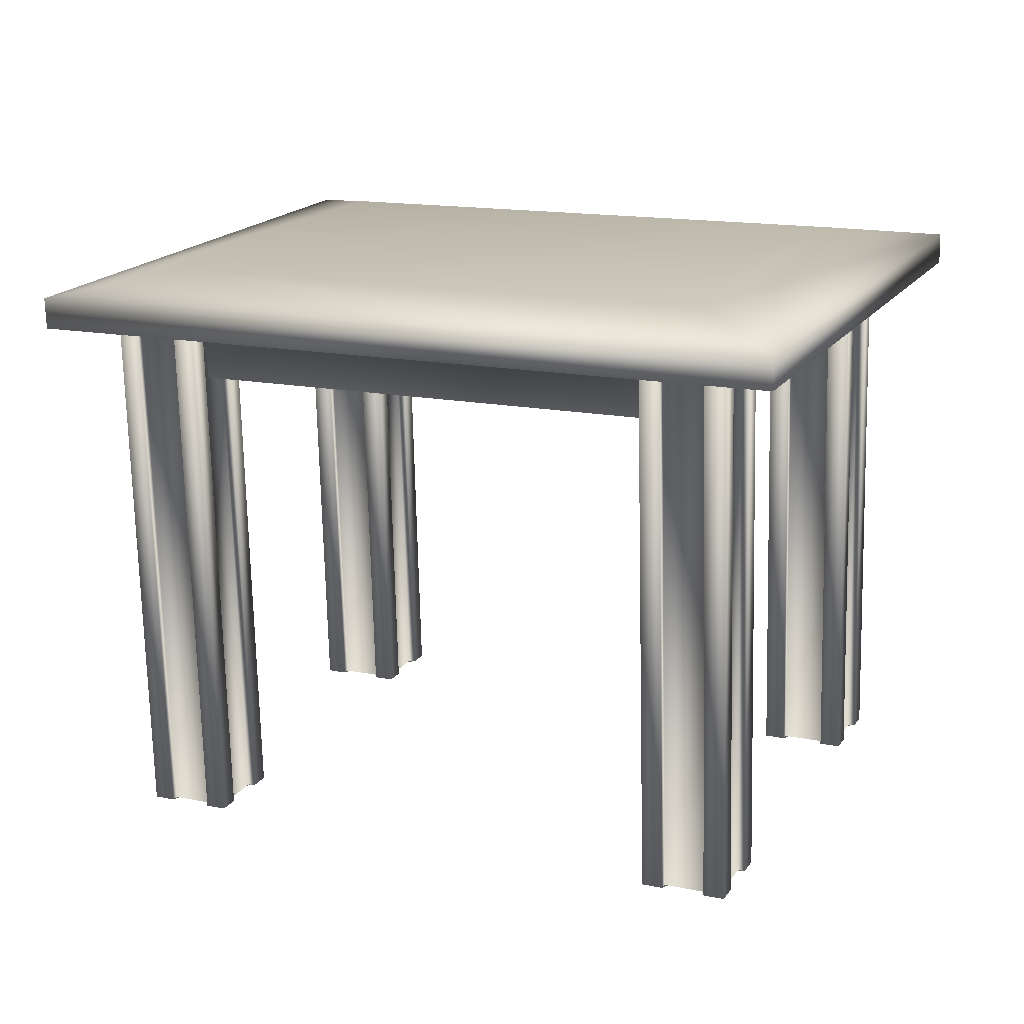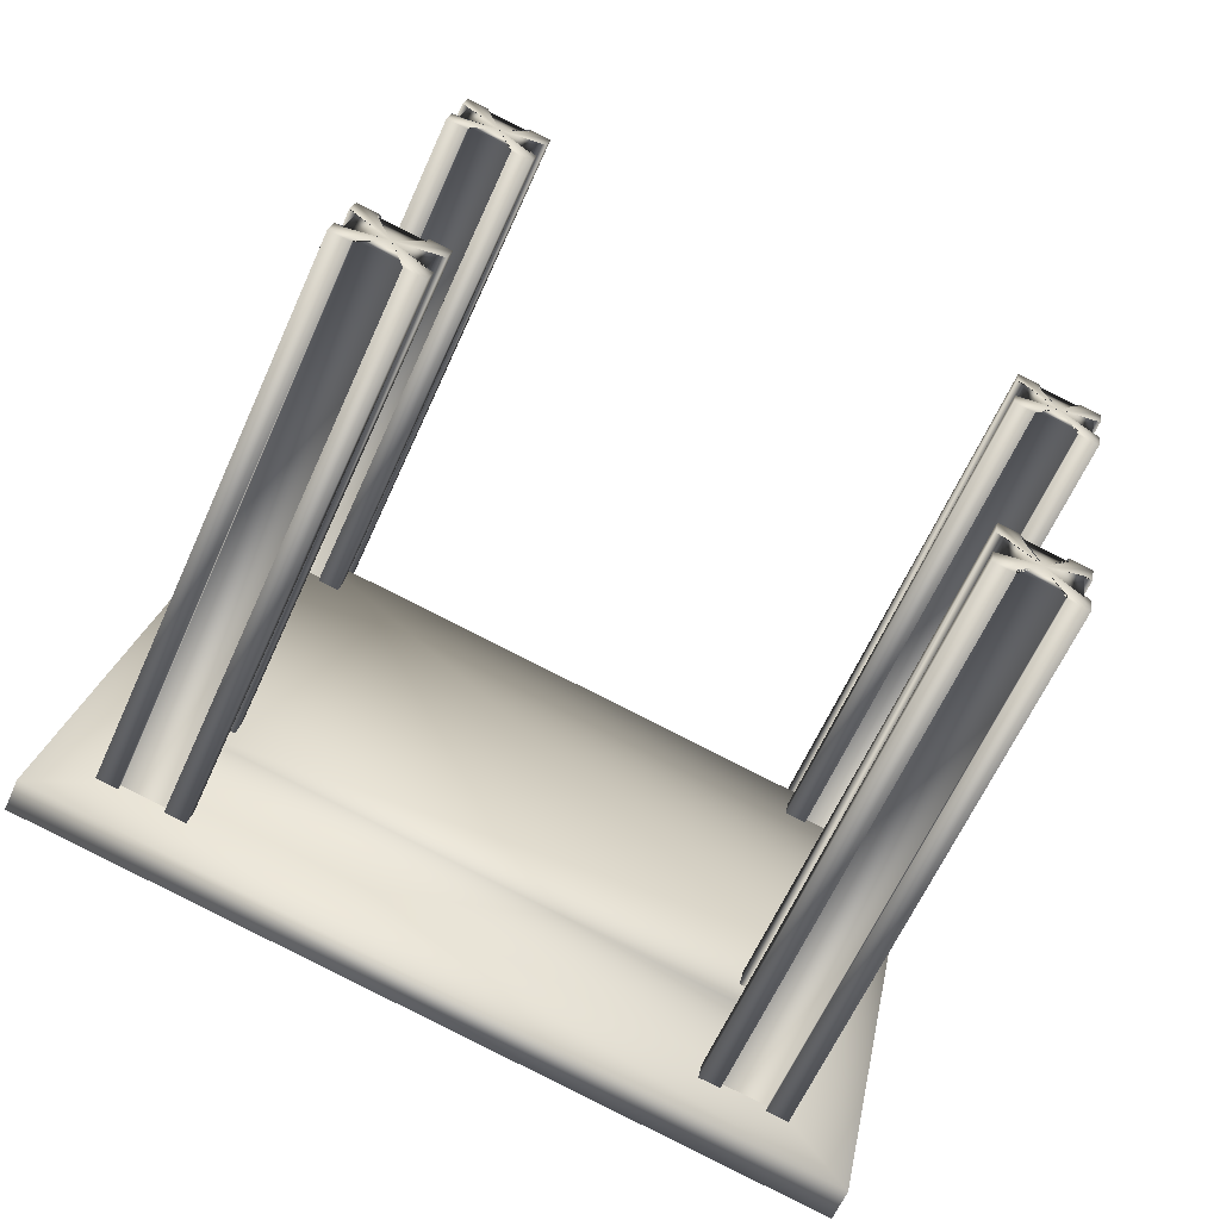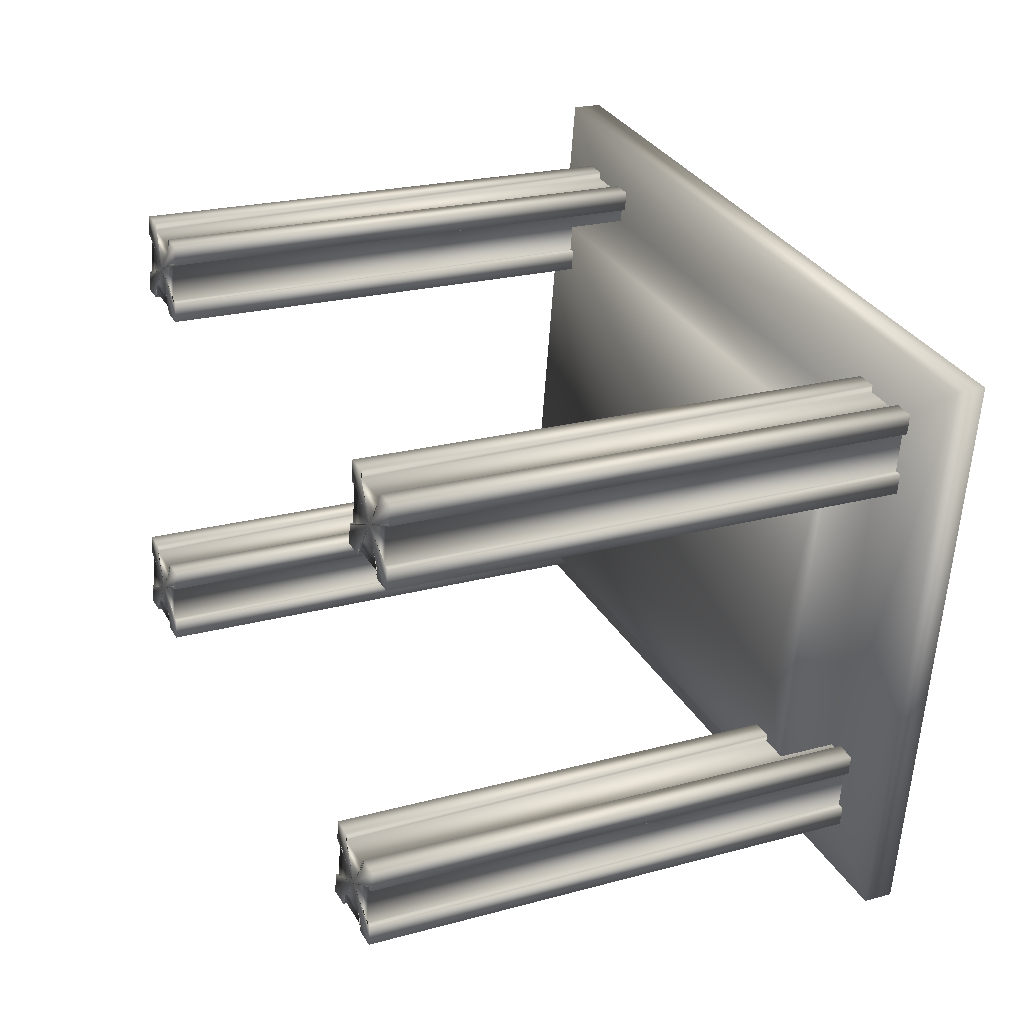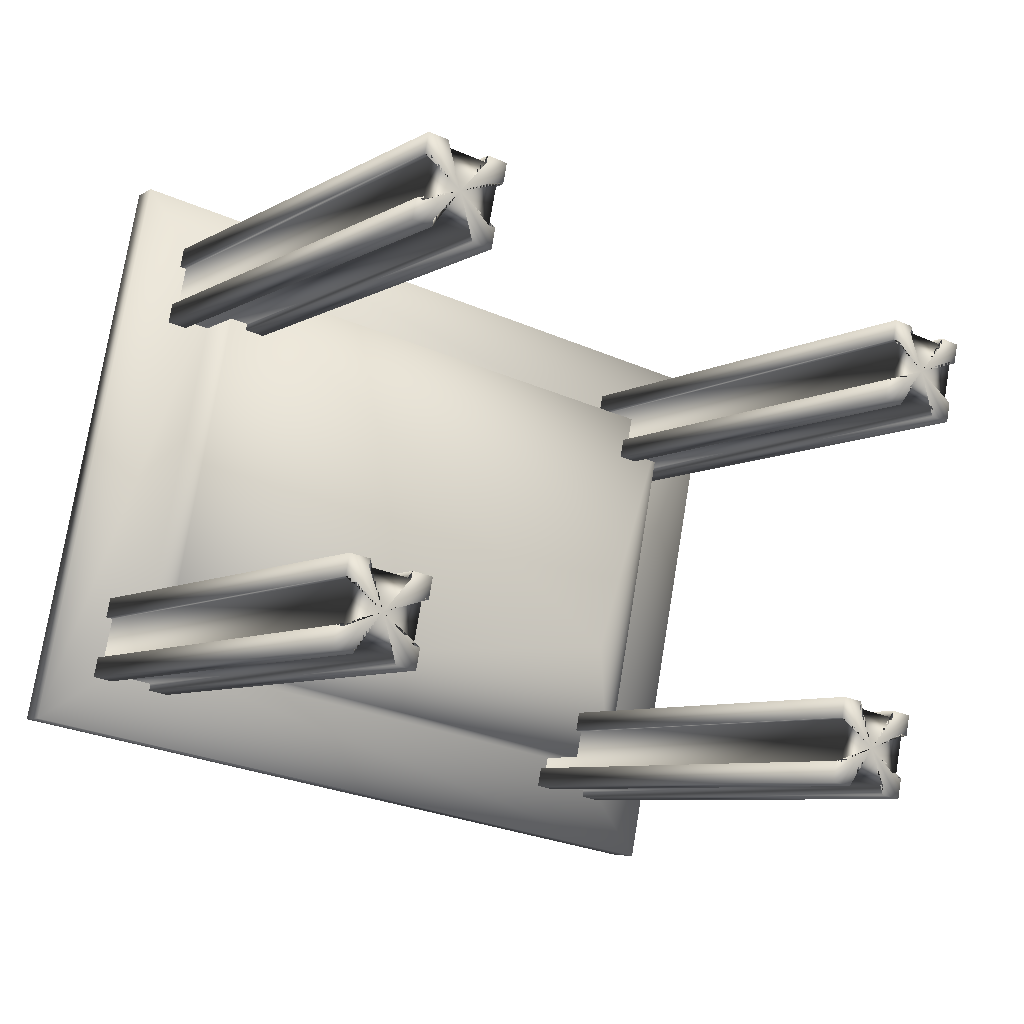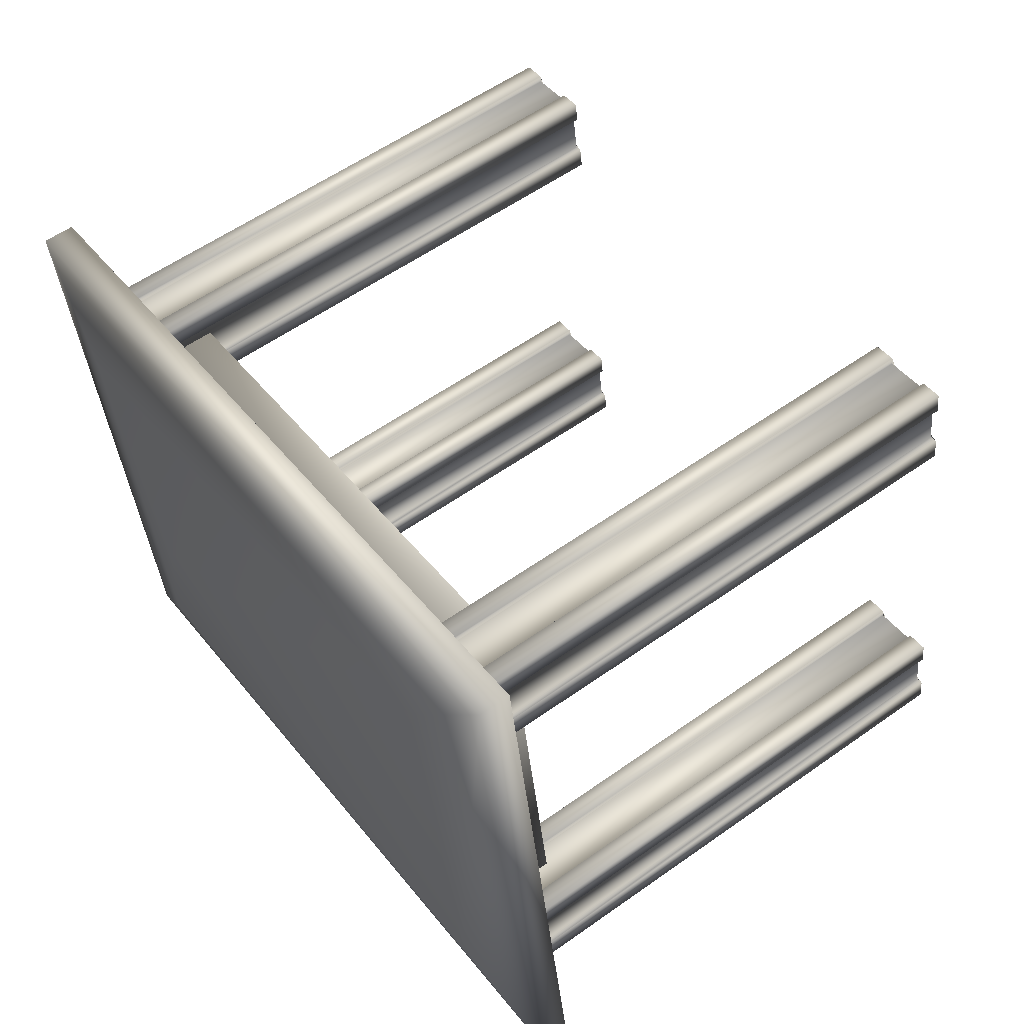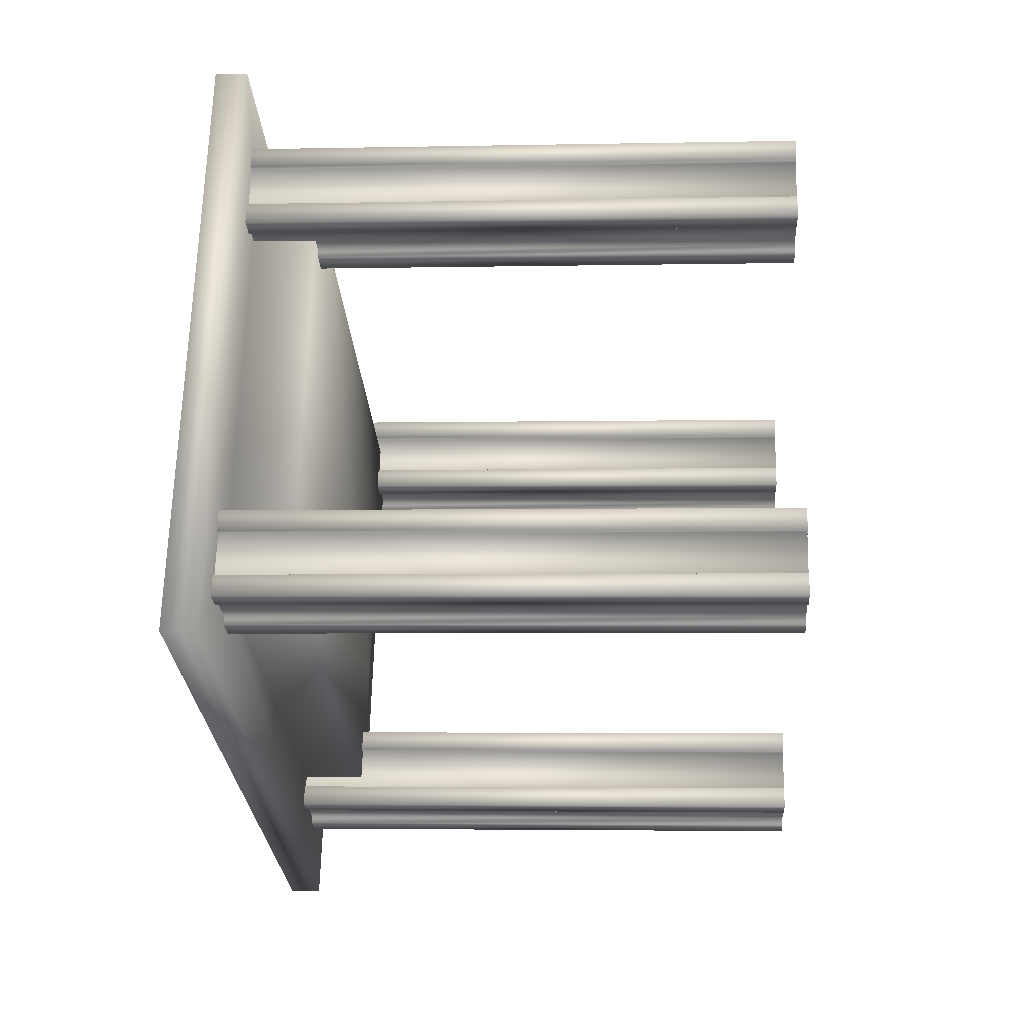
<metadata>
{"format":"obj","ext":"obj","renderer":"f3d","projection":"perspective","resolution":1024,"background":"white","views":[{"elev":17.7,"azim":-145.1,"up":"+Z"},{"elev":-63.9,"azim":156.9,"up":"+Y"},{"elev":19.7,"azim":-114.9,"up":"+Y"},{"elev":-8.2,"azim":148.7,"up":"+Y"},{"elev":59.0,"azim":54.7,"up":"+Y"},{"elev":-15.4,"azim":95.1,"up":"+Y"}]}
</metadata>
<code>
v 0.437 0.7019 0.0152
v 0.438 0.7027 0.06845
v 0.6241 -0.2938 0.02636
v 0.6251 -0.293 0.07961
v 0.2992 0.518 -0.08603
v 0.3012 0.5196 0.02002
v 0.3028 0.5209 0.1057
v 0.4291 -0.1752 -0.07825
v 0.4311 -0.1736 0.0278
v 0.4327 -0.1723 0.1134
v -0.5188 -0.1228 -0.06106
v -0.5151 -0.12 0.1306
v -0.6663 0.3357 -0.06504
v -0.6643 0.3373 0.04101
v -0.6626 0.3385 0.1267
v -0.5365 -0.3574 -0.05726
v -0.5345 -0.3559 0.04879
v -0.5328 -0.3546 0.1344
v -0.8572 0.4574 0.04334
v -0.8562 0.4582 0.09659
v -0.6702 -0.5382 0.0545
v -0.6692 -0.5374 0.1077
v 0.3488 0.5829 -0.896
v 0.3555 0.5476 -0.8956
v 0.3694 0.4744 -0.8948
v 0.3661 0.5964 0.01805
v 0.3728 0.5611 0.01844
v 0.3868 0.4879 0.01926
v 0.3761 0.4388 -0.8944
v 0.3934 0.4523 0.01966
v 0.3437 0.5457 -0.8954
v 0.3576 0.4723 -0.8946
v 0.361 0.5592 0.01869
v 0.3749 0.4858 0.01951
v 0.3134 0.5763 -0.8953
v 0.3158 0.564 -0.8951
v 0.3408 0.4323 -0.8936
v 0.3308 0.5898 0.01881
v 0.3331 0.5775 0.01895
v 0.3581 0.4458 0.02042
v 0.3382 0.4446 -0.8938
v 0.3556 0.4581 0.02029
v 0.2905 0.4973 -0.8937
v 0.3078 0.5108 0.02042
v 0.2426 0.5502 -0.8935
v 0.2599 0.5637 0.02054
v 0.2401 0.5624 -0.8937
v 0.2574 0.5759 0.02041
v 0.265 0.4307 -0.8922
v 0.2673 0.4185 -0.892
v 0.2823 0.4442 0.02188
v 0.2846 0.432 0.02202
v 0.2231 0.5227 -0.8927
v 0.237 0.4493 -0.8919
v 0.2404 0.5362 0.02132
v 0.2543 0.4628 0.02214
v 0.2049 0.5555 -0.8929
v 0.2222 0.569 0.02118
v 0.2114 0.5204 -0.8925
v 0.2253 0.4471 -0.8917
v 0.2321 0.4115 -0.8913
v 0.2287 0.5339 0.02157
v 0.2427 0.4606 0.02239
v 0.2494 0.425 0.02279
v -0.6097 0.4009 -0.8752
v -0.603 0.3657 -0.8748
v -0.5924 0.4144 0.0389
v -0.5857 0.3792 0.03929
v -0.5892 0.2924 -0.874
v -0.5825 0.2568 -0.8736
v -0.5719 0.3059 0.04011
v -0.5651 0.2703 0.04051
v -0.6149 0.3638 -0.8745
v -0.6009 0.2904 -0.8737
v -0.5976 0.3773 0.03954
v -0.5836 0.3039 0.04036
v -0.6451 0.3943 -0.8744
v -0.6428 0.3821 -0.8743
v -0.6278 0.4078 0.03967
v -0.6255 0.3956 0.0398
v -0.6179 0.2503 -0.8728
v -0.6005 0.2638 0.04128
v -0.6203 0.2626 -0.8729
v -0.603 0.2761 0.04114
v -0.6682 0.3153 -0.8728
v -0.6509 0.3288 0.04127
v -0.716 0.3682 -0.8727
v -0.6987 0.3817 0.0414
v -0.7185 0.3805 -0.8728
v -0.7012 0.394 0.04126
v -0.6936 0.2487 -0.8713
v -0.6912 0.2365 -0.8712
v -0.6762 0.2622 0.04274
v -0.6739 0.25 0.04287
v -0.7355 0.3408 -0.8719
v -0.7215 0.2674 -0.8711
v -0.7182 0.3543 0.04217
v -0.7042 0.2809 0.04299
v -0.7538 0.3736 -0.872
v -0.7471 0.3384 -0.8716
v -0.7365 0.3871 0.04203
v -0.7298 0.3519 0.04242
v -0.7333 0.2651 -0.8708
v -0.7266 0.2296 -0.8704
v -0.716 0.2787 0.04325
v -0.7092 0.2431 0.04364
v -0.4827 -0.2678 -0.8677
v -0.476 -0.3029 -0.8673
v -0.4654 -0.2543 0.04637
v -0.4587 -0.2894 0.04676
v -0.4622 -0.3764 -0.8665
v -0.4554 -0.4119 -0.8661
v -0.4449 -0.3629 0.04759
v -0.4381 -0.3984 0.04798
v -0.4879 -0.3048 -0.8671
v -0.4739 -0.3783 -0.8662
v -0.4706 -0.2913 0.04702
v -0.4566 -0.3648 0.04784
v -0.5181 -0.2743 -0.8669
v -0.5158 -0.2865 -0.8668
v -0.5008 -0.2608 0.04714
v -0.4985 -0.273 0.04727
v -0.4908 -0.4184 -0.8653
v -0.4735 -0.4049 0.04875
v -0.4933 -0.4062 -0.8655
v -0.4759 -0.3927 0.04861
v -0.5411 -0.3533 -0.8653
v -0.5238 -0.3398 0.04874
v -0.5889 -0.3004 -0.8652
v -0.5716 -0.2869 0.04886
v -0.5913 -0.2882 -0.8653
v -0.574 -0.2747 0.04873
v -0.5664 -0.4201 -0.8639
v -0.5641 -0.4323 -0.8637
v -0.5491 -0.4066 0.0502
v -0.5467 -0.4188 0.05034
v -0.6083 -0.3278 -0.8644
v -0.5944 -0.4013 -0.8636
v -0.591 -0.3143 0.04964
v -0.5771 -0.3878 0.05046
v -0.6267 -0.295 -0.8646
v -0.62 -0.3301 -0.8642
v -0.6094 -0.2815 0.0495
v -0.6027 -0.3166 0.04989
v -0.6061 -0.4036 -0.8634
v -0.5994 -0.4392 -0.863
v -0.5888 -0.3901 0.05072
v -0.5821 -0.4256 0.05111
v 0.4759 -0.08583 -0.8886
v 0.4826 -0.121 -0.8882
v 0.4966 -0.1944 -0.8873
v 0.4932 -0.07233 0.02552
v 0.4999 -0.1075 0.02591
v 0.5139 -0.1809 0.02673
v 0.5032 -0.2299 -0.8869
v 0.5205 -0.2164 0.02713
v 0.4707 -0.1229 -0.8879
v 0.4847 -0.1964 -0.8871
v 0.4881 -0.1094 0.02616
v 0.502 -0.1829 0.02698
v 0.4405 -0.09232 -0.8878
v 0.4428 -0.1046 -0.8876
v 0.4679 -0.2364 -0.8862
v 0.4578 -0.07882 0.02628
v 0.4602 -0.09105 0.02642
v 0.4852 -0.2229 0.02789
v 0.4654 -0.2242 -0.8863
v 0.4827 -0.2107 0.02776
v 0.4175 -0.1713 -0.8862
v 0.4348 -0.1578 0.02789
v 0.3697 -0.1184 -0.8861
v 0.387 -0.1049 0.02801
v 0.3672 -0.1062 -0.8862
v 0.3845 -0.09274 0.02788
v 0.3921 -0.2381 -0.8847
v 0.3944 -0.2503 -0.8846
v 0.4094 -0.2246 0.02935
v 0.4118 -0.2368 0.02949
v 0.3502 -0.1459 -0.8853
v 0.3641 -0.2194 -0.8845
v 0.3675 -0.1324 0.02879
v 0.3814 -0.2059 0.02961
v 0.3319 -0.113 -0.8854
v 0.3493 -0.09954 0.02865
v 0.3385 -0.1482 -0.885
v 0.3525 -0.2217 -0.8842
v 0.3592 -0.2572 -0.8838
v 0.3558 -0.1347 0.02904
v 0.3698 -0.2082 0.02986
v 0.3765 -0.2436 0.03026
f 14 13 16
f 17 14 16
f 6 5 13
f 14 6 13
f 9 8 5
f 6 9 5
f 17 16 8
f 9 17 8
f 19 14 17
f 21 19 17
f 1 6 14
f 19 1 14
f 3 9 6
f 1 3 6
f 21 17 9
f 3 21 9
f 20 19 21
f 22 20 21
f 2 1 19
f 20 2 19
f 4 3 1
f 2 4 1
f 22 21 3
f 4 22 3
f 15 20 22
f 18 15 22
f 7 2 20
f 15 7 20
f 10 4 2
f 7 10 2
f 18 22 4
f 10 18 4
f 11 16 13
f 11 13 5
f 11 5 8
f 11 8 16
f 12 15 18
f 12 7 15
f 12 10 7
f 12 18 10
f 56 54 60
f 63 56 60
f 55 53 54
f 56 55 54
f 62 59 53
f 55 62 53
f 58 57 59
f 62 58 59
f 48 47 57
f 58 48 57
f 46 45 47
f 48 46 47
f 39 36 45
f 46 39 45
f 38 35 36
f 39 38 36
f 26 23 35
f 38 26 35
f 27 24 23
f 26 27 23
f 33 31 24
f 27 33 24
f 34 32 31
f 33 34 31
f 28 25 32
f 34 28 32
f 30 29 25
f 28 30 25
f 40 37 29
f 30 40 29
f 42 41 37
f 40 42 37
f 51 49 41
f 42 51 41
f 52 50 49
f 51 52 49
f 64 61 50
f 52 64 50
f 63 60 61
f 64 63 61
f 43 60 54
f 43 54 53
f 43 53 59
f 43 59 57
f 43 57 47
f 43 47 45
f 43 45 36
f 43 36 35
f 43 35 23
f 43 23 24
f 43 24 31
f 43 31 32
f 43 32 25
f 43 25 29
f 43 29 37
f 43 37 41
f 43 41 49
f 43 49 50
f 43 50 61
f 43 61 60
f 44 56 63
f 44 55 56
f 44 62 55
f 44 58 62
f 44 48 58
f 44 46 48
f 44 39 46
f 44 38 39
f 44 26 38
f 44 27 26
f 44 33 27
f 44 34 33
f 44 28 34
f 44 30 28
f 44 40 30
f 44 42 40
f 44 51 42
f 44 52 51
f 44 64 52
f 44 63 64
f 98 96 103
f 105 98 103
f 97 95 96
f 98 97 96
f 102 100 95
f 97 102 95
f 101 99 100
f 102 101 100
f 90 89 99
f 101 90 99
f 88 87 89
f 90 88 89
f 80 78 87
f 88 80 87
f 79 77 78
f 80 79 78
f 67 65 77
f 79 67 77
f 68 66 65
f 67 68 65
f 75 73 66
f 68 75 66
f 76 74 73
f 75 76 73
f 71 69 74
f 76 71 74
f 72 70 69
f 71 72 69
f 82 81 70
f 72 82 70
f 84 83 81
f 82 84 81
f 93 91 83
f 84 93 83
f 94 92 91
f 93 94 91
f 106 104 92
f 94 106 92
f 105 103 104
f 106 105 104
f 85 103 96
f 85 96 95
f 85 95 100
f 85 100 99
f 85 99 89
f 85 89 87
f 85 87 78
f 85 78 77
f 85 77 65
f 85 65 66
f 85 66 73
f 85 73 74
f 85 74 69
f 85 69 70
f 85 70 81
f 85 81 83
f 85 83 91
f 85 91 92
f 85 92 104
f 85 104 103
f 86 98 105
f 86 97 98
f 86 102 97
f 86 101 102
f 86 90 101
f 86 88 90
f 86 80 88
f 86 79 80
f 86 67 79
f 86 68 67
f 86 75 68
f 86 76 75
f 86 71 76
f 86 72 71
f 86 82 72
f 86 84 82
f 86 93 84
f 86 94 93
f 86 106 94
f 86 105 106
f 140 138 145
f 147 140 145
f 139 137 138
f 140 139 138
f 144 142 137
f 139 144 137
f 143 141 142
f 144 143 142
f 132 131 141
f 143 132 141
f 130 129 131
f 132 130 131
f 122 120 129
f 130 122 129
f 121 119 120
f 122 121 120
f 109 107 119
f 121 109 119
f 110 108 107
f 109 110 107
f 117 115 108
f 110 117 108
f 118 116 115
f 117 118 115
f 113 111 116
f 118 113 116
f 114 112 111
f 113 114 111
f 124 123 112
f 114 124 112
f 126 125 123
f 124 126 123
f 135 133 125
f 126 135 125
f 136 134 133
f 135 136 133
f 148 146 134
f 136 148 134
f 147 145 146
f 148 147 146
f 127 145 138
f 127 138 137
f 127 137 142
f 127 142 141
f 127 141 131
f 127 131 129
f 127 129 120
f 127 120 119
f 127 119 107
f 127 107 108
f 127 108 115
f 127 115 116
f 127 116 111
f 127 111 112
f 127 112 123
f 127 123 125
f 127 125 133
f 127 133 134
f 127 134 146
f 127 146 145
f 128 140 147
f 128 139 140
f 128 144 139
f 128 143 144
f 128 132 143
f 128 130 132
f 128 122 130
f 128 121 122
f 128 109 121
f 128 110 109
f 128 117 110
f 128 118 117
f 128 113 118
f 128 114 113
f 128 124 114
f 128 126 124
f 128 135 126
f 128 136 135
f 128 148 136
f 128 147 148
f 182 180 186
f 189 182 186
f 181 179 180
f 182 181 180
f 188 185 179
f 181 188 179
f 184 183 185
f 188 184 185
f 174 173 183
f 184 174 183
f 172 171 173
f 174 172 173
f 165 162 171
f 172 165 171
f 164 161 162
f 165 164 162
f 152 149 161
f 164 152 161
f 153 150 149
f 152 153 149
f 159 157 150
f 153 159 150
f 160 158 157
f 159 160 157
f 154 151 158
f 160 154 158
f 156 155 151
f 154 156 151
f 166 163 155
f 156 166 155
f 168 167 163
f 166 168 163
f 177 175 167
f 168 177 167
f 178 176 175
f 177 178 175
f 190 187 176
f 178 190 176
f 189 186 187
f 190 189 187
f 169 186 180
f 169 180 179
f 169 179 185
f 169 185 183
f 169 183 173
f 169 173 171
f 169 171 162
f 169 162 161
f 169 161 149
f 169 149 150
f 169 150 157
f 169 157 158
f 169 158 151
f 169 151 155
f 169 155 163
f 169 163 167
f 169 167 175
f 169 175 176
f 169 176 187
f 169 187 186
f 170 182 189
f 170 181 182
f 170 188 181
f 170 184 188
f 170 174 184
f 170 172 174
f 170 165 172
f 170 164 165
f 170 152 164
f 170 153 152
f 170 159 153
f 170 160 159
f 170 154 160
f 170 156 154
f 170 166 156
f 170 168 166
f 170 177 168
f 170 178 177
f 170 190 178
f 170 189 190

</code>
